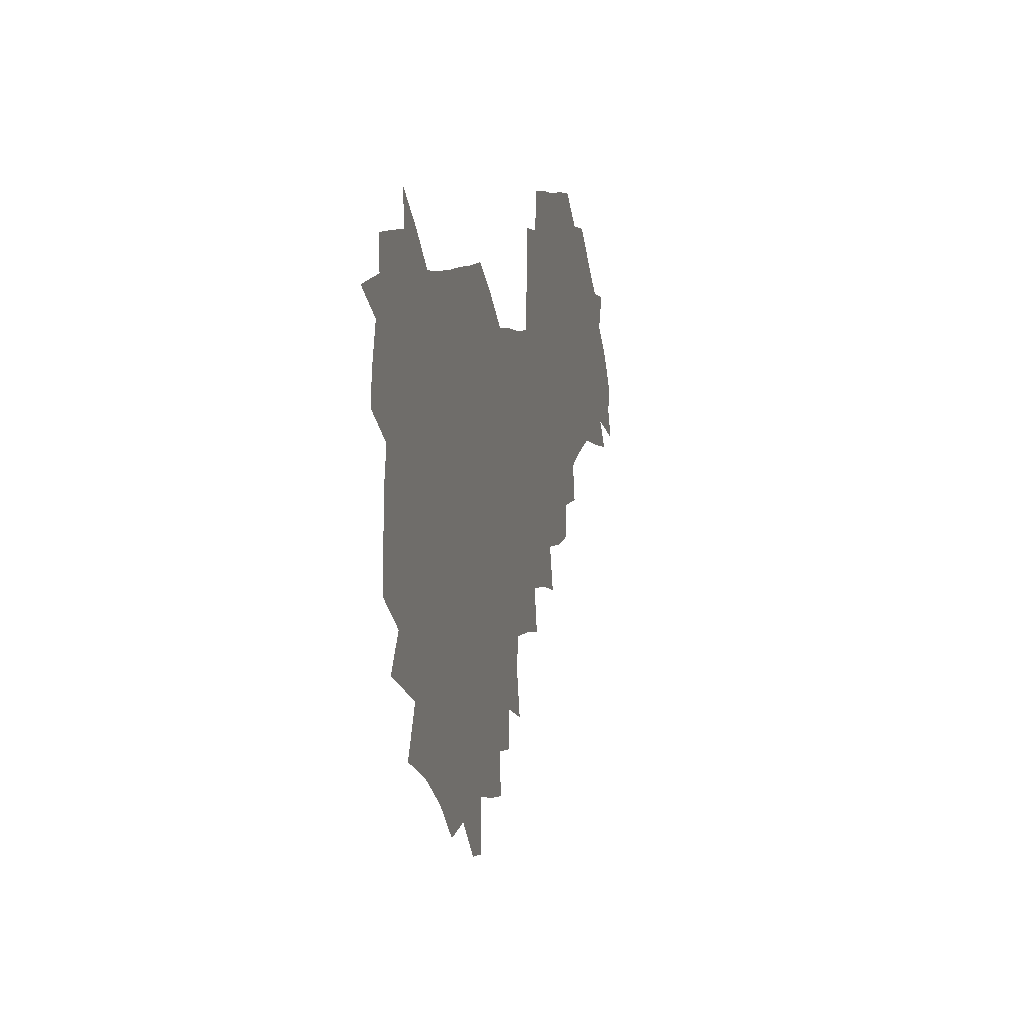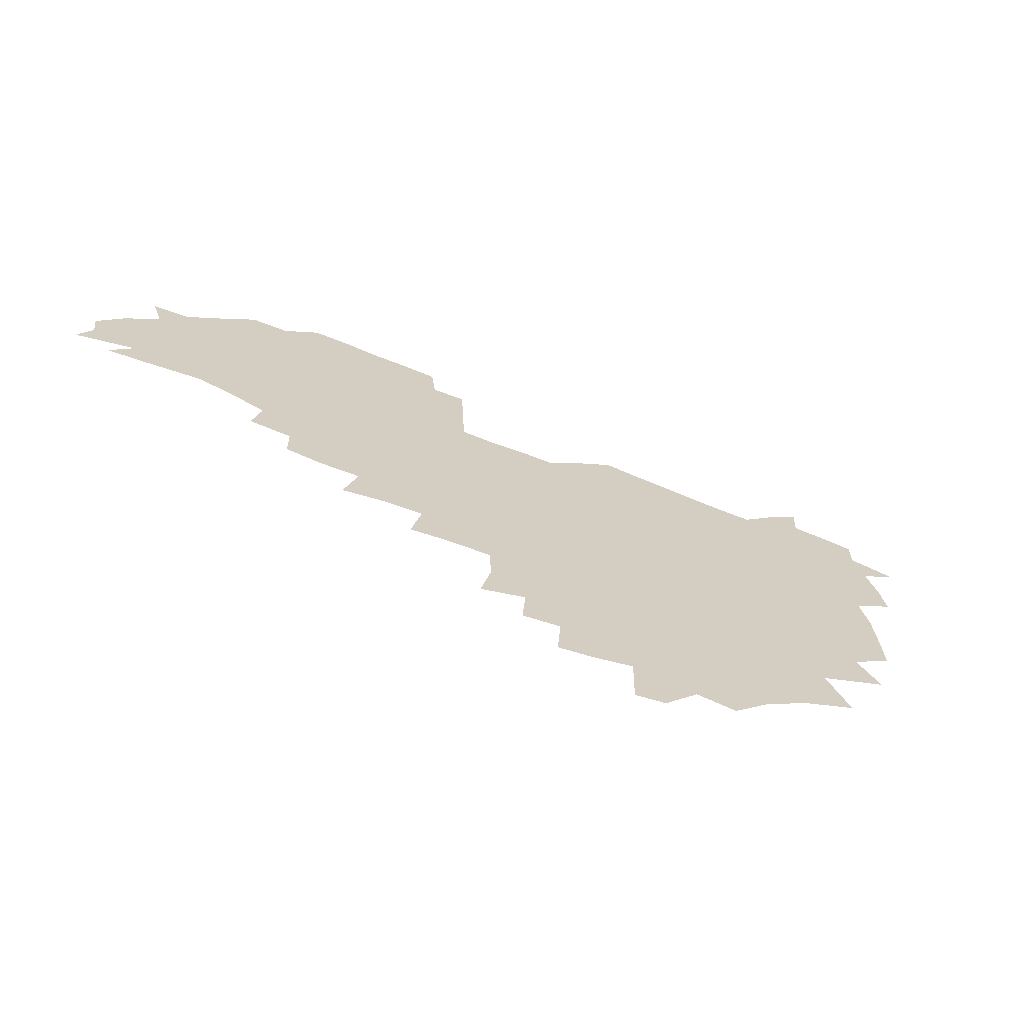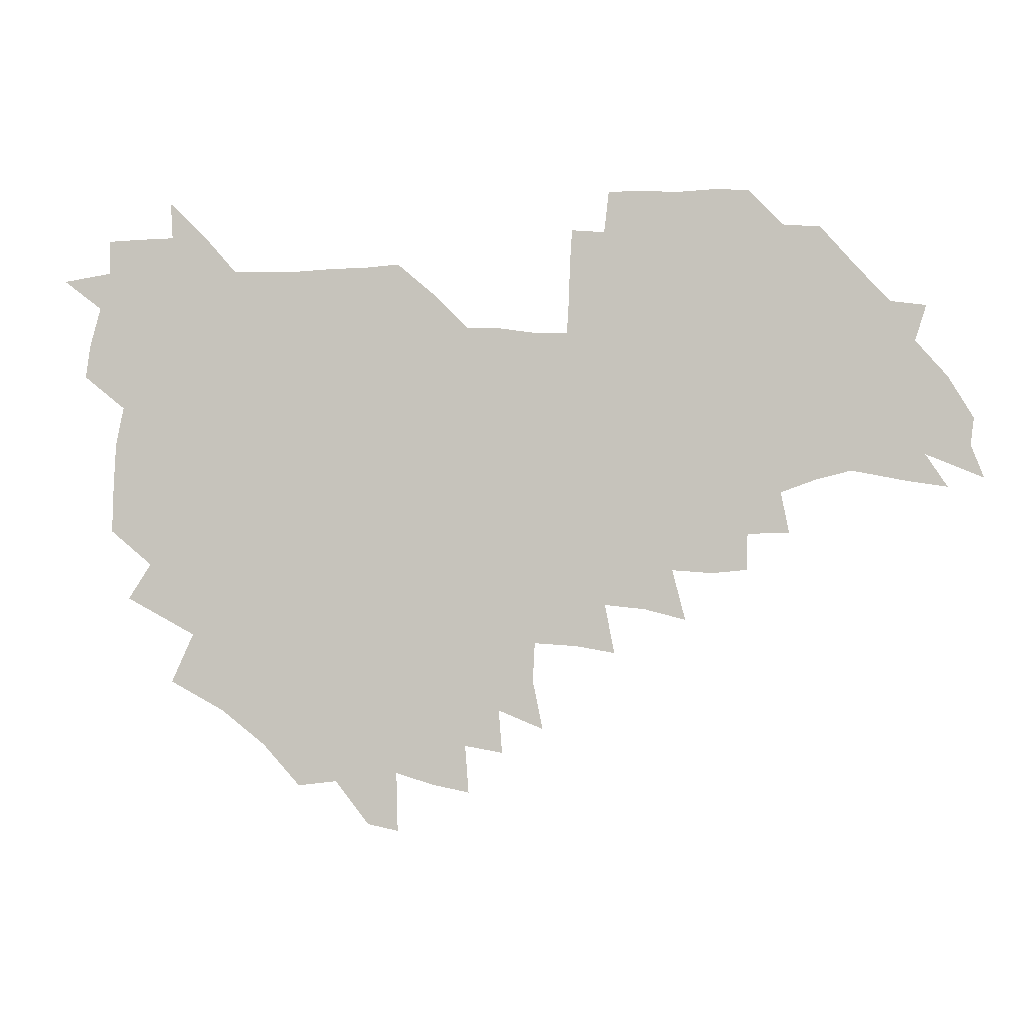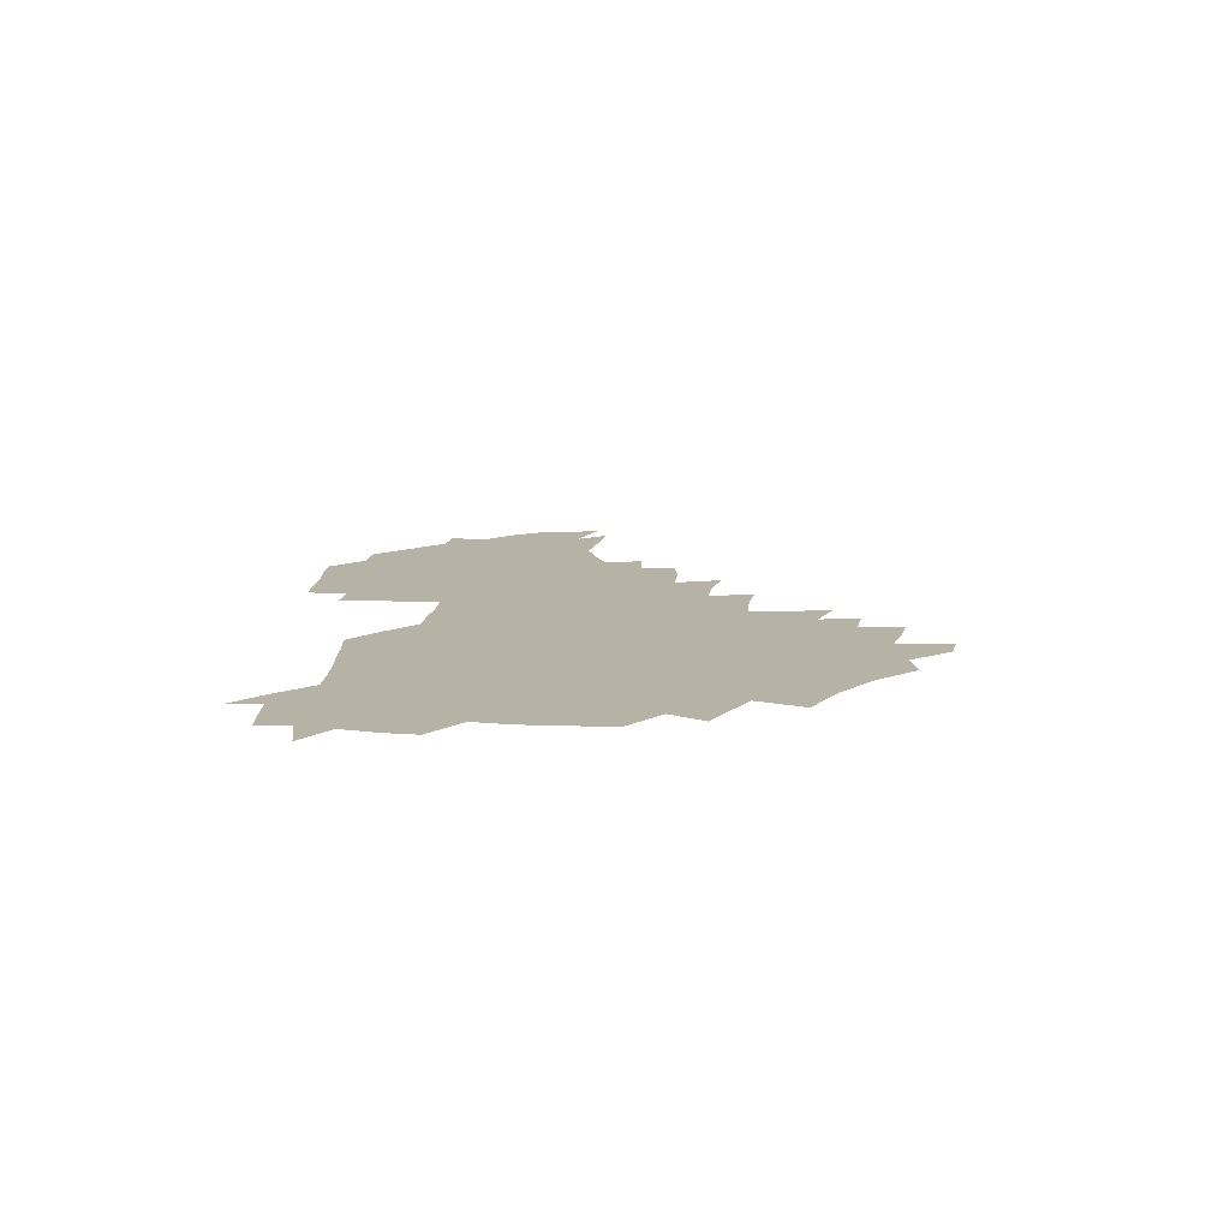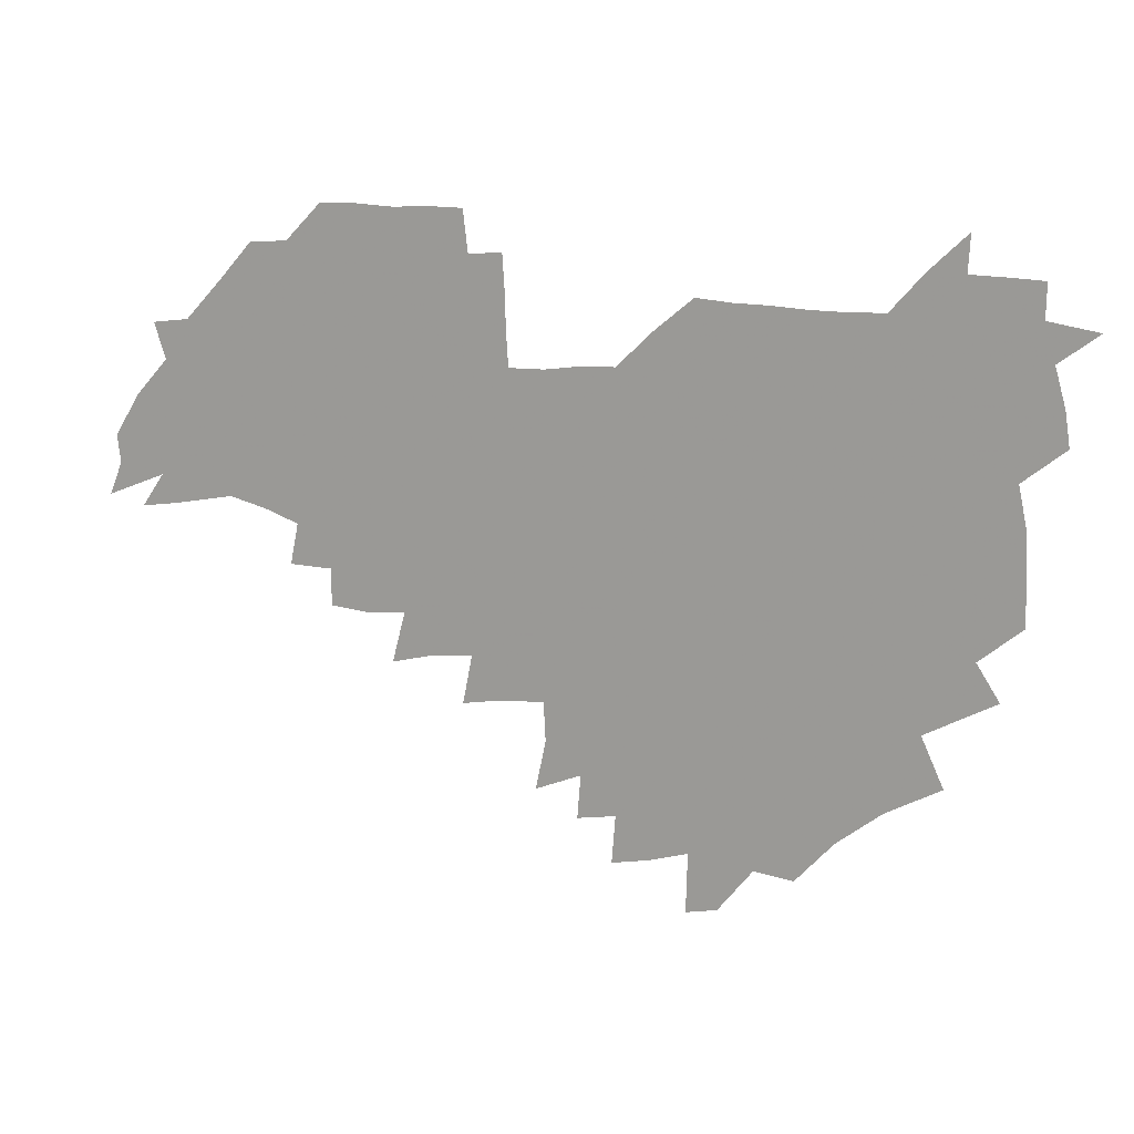
<metadata>
{"format":"obj","ext":"obj","renderer":"f3d","projection":"perspective","resolution":1024,"background":"white","views":[{"elev":7.5,"azim":-75.2,"up":"+Y"},{"elev":-68.2,"azim":157.8,"up":"+Y"},{"elev":-1.4,"azim":7.3,"up":"+Y"},{"elev":12.5,"azim":-88.3,"up":"+Z"},{"elev":15.1,"azim":-160.9,"up":"+Y"}]}
</metadata>
<code>
v 208.4 265.7 0
v 217.9 222.6 0
v 220.1 236.9 0
v 224.6 253.3 0
v 229.1 269.1 0
v 228.9 283.5 0
v 230.5 153.2 0
v 230.8 165.7 0
v 231.4 178.5 0
v 232.2 192.2 0
v 235.5 208.4 0
v 237.9 224.1 0
v 238.5 239 0
v 240.4 254.4 0
v 242.6 269.7 0
v 243.1 284.1 0
v 238.5 123.2 0
v 248.2 138.4 0
v 252.1 152.6 0
v 252.8 166.2 0
v 251.2 180.2 0
v 251.3 194.5 0
v 251.7 209.2 0
v 254.8 224.8 0
v 254.1 239.6 0
v 254.7 254.4 0
v 255.7 269.2 0
v 257.9 284.6 0
v 257.1 300 0
v 258.4 86.24 0
v 267.9 107.2 0
v 269.2 123.1 0
v 275.3 138.9 0
v 277.9 153.1 0
v 274.4 167.1 0
v 270.6 181.2 0
v 267.2 195.4 0
v 269.1 210.1 0
v 270.4 225 0
v 270.2 239.9 0
v 271 254.8 0
v 272.1 269.7 0
v 272.9 284.7 0
v 281.3 73.72 0
v 287.6 93.88 0
v 288.1 108.8 0
v 289.1 124 0
v 291.4 139.2 0
v 290.8 152.9 0
v 292.5 167.1 0
v 288.9 181.5 0
v 286.1 196 0
v 285.6 210.6 0
v 284.3 225.2 0
v 285.1 239.8 0
v 285.3 254.5 0
v 286.5 269 0
v 300.3 58.68 0
v 303.2 79.19 0
v 302.6 93.63 0
v 303.7 109.3 0
v 304.6 124.3 0
v 306.1 139.3 0
v 305.2 153 0
v 306.8 167.2 0
v 306.8 181.2 0
v 303.7 195.9 0
v 303.3 210.4 0
v 302.3 225.1 0
v 301 239.7 0
v 301.3 254.2 0
v 301.2 268.5 0
v 316.2 40.76 0
v 317.9 63.42 0
v 318 79.67 0
v 318 94.64 0
v 318.3 109.5 0
v 318.9 124.4 0
v 320.7 140.1 0
v 321.3 154.1 0
v 320.4 167.5 0
v 320.3 181.5 0
v 320.3 195.7 0
v 319.2 210.2 0
v 319.6 224.5 0
v 317.8 239.4 0
v 316.8 254.1 0
v 316.1 268.6 0
v 332.9 42.82 0
v 332.8 65.57 0
v 332.8 81.01 0
v 332.5 95.24 0
v 333.6 111.4 0
v 333.5 125.2 0
v 333.7 139.1 0
v 333.8 153.5 0
v 334.9 168.2 0
v 334.6 181.7 0
v 334.3 195.7 0
v 333.4 210.2 0
v 333.2 224.7 0
v 333 239.2 0
v 332.5 253.7 0
v 330.6 269.5 0
v 347.4 24.16 0
v 346.9 47.43 0
v 346.7 65.33 0
v 346.8 81.59 0
v 346.7 95.39 0
v 347.1 111.2 0
v 347 124.3 0
v 347.4 139.3 0
v 347.7 154.2 0
v 347.9 168.4 0
v 347.9 181.8 0
v 347.7 196 0
v 347.4 210.4 0
v 346.9 224.9 0
v 347.4 239.2 0
v 346.8 253.8 0
v 345.6 269.8 0
v 360.6 21.39 0
v 360 46.7 0
v 360.9 62.18 0
v 360.7 80.3 0
v 360.7 95.58 0
v 360.8 110.4 0
v 361 124.7 0
v 361.2 139.1 0
v 361.4 153.4 0
v 361.6 167.7 0
v 361.6 182 0
v 361.6 196.2 0
v 361.6 210.6 0
v 361.6 224.9 0
v 361.4 239.7 0
v 360.8 254.6 0
v 360.4 271 0
v 361 286 0
v 376.5 41.73 0
v 375.5 61.28 0
v 374.6 80.67 0
v 374.9 94.51 0
v 375.1 109.1 0
v 375 124.2 0
v 375.6 138.1 0
v 375.7 152.6 0
v 375.5 168.1 0
v 375.6 182 0
v 375.8 196.2 0
v 375.8 210.7 0
v 375.8 225.2 0
v 376.4 241.4 0
v 376.5 257.4 0
v 392.1 38.61 0
v 390.6 58.95 0
v 389.4 77.97 0
v 389.3 93.32 0
v 389.4 108.5 0
v 389.6 123 0
v 390.5 137 0
v 390.6 151.6 0
v 389.4 168.2 0
v 389.6 182.2 0
v 390 196.3 0
v 390.1 210.7 0
v 390.4 225.3 0
v 391.5 242.6 0
v 406.8 56.12 0
v 405.4 74.6 0
v 403.8 92.05 0
v 405.1 106.4 0
v 405.2 121.4 0
v 405.8 135.9 0
v 405.4 151.3 0
v 405.1 166.6 0
v 404.6 181.6 0
v 404.3 196.4 0
v 404.5 210.6 0
v 404.8 224.9 0
v 406.1 242 0
v 424.7 66.61 0
v 420.4 87.38 0
v 421.3 104 0
v 422.7 118.5 0
v 420.8 135.9 0
v 420.8 150.6 0
v 419.8 166.6 0
v 419.4 181.4 0
v 418.7 196.4 0
v 418.9 210.6 0
v 419.4 225 0
v 420.7 239.9 0
v 439.6 102.8 0
v 437.2 120.4 0
v 436.8 134.9 0
v 435.7 150.6 0
v 434.4 166.8 0
v 434.3 181.1 0
v 432.8 196.6 0
v 433.9 210.6 0
v 433.7 224.7 0
v 435.4 239.7 0
v 436.3 253.9 0
v 436.8 270.5 0
v 437.7 284.6 0
v 456.1 99.89 0
v 452 120.8 0
v 451.4 135.9 0
v 450.2 151.4 0
v 449.2 166.8 0
v 448.7 181.4 0
v 447.8 196.3 0
v 448.6 210.4 0
v 447.8 224.6 0
v 449 239 0
v 449.8 253.4 0
v 451 269 0
v 451.8 283.5 0
v 453.9 301.1 0
v 469.2 119 0
v 466.2 136.5 0
v 465 151.9 0
v 463.2 167.9 0
v 463 182.1 0
v 463.3 196.3 0
v 462.3 210.8 0
v 460.8 224.4 0
v 464.2 239.7 0
v 465.2 254.5 0
v 465 268.6 0
v 466 283.4 0
v 468.6 301.3 0
v 486.8 114.4 0
v 481.3 135.9 0
v 479.9 152.2 0
v 479.6 167 0
v 478.1 182.1 0
v 478.4 196.4 0
v 478.3 210.9 0
v 478.2 225.4 0
v 479.6 240.2 0
v 479.3 254.4 0
v 480.4 269.3 0
v 481.6 284.5 0
v 483.3 300.5 0
v 498.5 134.6 0
v 495.9 152 0
v 494.2 167.7 0
v 493.3 182.3 0
v 493.2 196.6 0
v 493.7 211 0
v 493.6 225.4 0
v 494.2 240 0
v 494.8 254.7 0
v 496.9 270.2 0
v 496.7 284.6 0
v 499.3 301.3 0
v 513.5 136.1 0
v 513.8 151.6 0
v 510.5 168.1 0
v 509.5 182.6 0
v 506.5 197.4 0
v 507 210.9 0
v 509.3 225.7 0
v 508.9 240 0
v 509.6 254.5 0
v 512.3 270.2 0
v 510.9 284.2 0
v 514.5 300.7 0
v 531.6 152.1 0
v 528.1 169.4 0
v 525.4 183.6 0
v 524.9 197.6 0
v 522.9 211.6 0
v 523.7 225.6 0
v 522.5 239.8 0
v 523.9 254 0
v 526.1 269.4 0
v 529.4 285.4 0
v 542.6 174.8 0
v 540.1 185.8 0
v 538.8 198.5 0
v 537.5 212 0
v 537.1 225.5 0
v 540.9 239.9 0
v 540 254.1 0
v 542.1 268.8 0
v 545.3 284.2 0
v 558.1 178.7 0
v 555.2 188.5 0
v 553 199.6 0
v 552.4 212 0
v 553.7 225.2 0
v 556.4 238.9 0
v 557.1 253.3 0
v 559.7 267.8 0
v 582.6 174 0
v 569.2 189.2 0
v 567.9 199.9 0
v 567.9 211.4 0
v 569.9 223.8 0
v 570.2 237.5 0
v 574.8 251.5 0
v 598.9 171.5 0
v 589.5 185.5 0
v 585 198.2 0
v 583.1 210.3 0
v 584 221.5 0
v 585.4 234.3 0
v 590.2 249.5 0
v 614.1 175.4 0
v 608.6 189.4 0
v 610 201 0
v 599 218.9 0
f 4 5 1
f 11 12 2
f 2 12 3
f 12 13 3
f 3 13 4
f 13 14 4
f 4 14 5
f 14 15 5
f 5 15 6
f 15 16 6
f 18 19 7
f 7 19 8
f 19 20 8
f 8 20 9
f 20 21 9
f 9 21 10
f 21 22 10
f 10 22 11
f 22 23 11
f 11 23 12
f 23 24 12
f 12 24 13
f 24 25 13
f 13 25 14
f 25 26 14
f 14 26 15
f 26 27 15
f 15 27 16
f 27 28 16
f 31 32 17
f 17 32 18
f 32 33 18
f 18 33 19
f 33 34 19
f 19 34 20
f 34 35 20
f 20 35 21
f 35 36 21
f 21 36 22
f 36 37 22
f 22 37 23
f 37 38 23
f 23 38 24
f 38 39 24
f 24 39 25
f 39 40 25
f 25 40 26
f 40 41 26
f 26 41 27
f 41 42 27
f 27 42 28
f 42 43 28
f 28 43 29
f 44 45 30
f 30 45 31
f 45 46 31
f 31 46 32
f 46 47 32
f 32 47 33
f 47 48 33
f 33 48 34
f 48 49 34
f 34 49 35
f 49 50 35
f 35 50 36
f 50 51 36
f 36 51 37
f 51 52 37
f 37 52 38
f 52 53 38
f 38 53 39
f 53 54 39
f 39 54 40
f 54 55 40
f 40 55 41
f 55 56 41
f 41 56 42
f 56 57 42
f 42 57 43
f 58 59 44
f 44 59 45
f 59 60 45
f 45 60 46
f 60 61 46
f 46 61 47
f 61 62 47
f 47 62 48
f 62 63 48
f 48 63 49
f 63 64 49
f 49 64 50
f 64 65 50
f 50 65 51
f 65 66 51
f 51 66 52
f 66 67 52
f 52 67 53
f 67 68 53
f 53 68 54
f 68 69 54
f 54 69 55
f 69 70 55
f 55 70 56
f 70 71 56
f 56 71 57
f 71 72 57
f 73 74 58
f 58 74 59
f 74 75 59
f 59 75 60
f 75 76 60
f 60 76 61
f 76 77 61
f 61 77 62
f 77 78 62
f 62 78 63
f 78 79 63
f 63 79 64
f 79 80 64
f 64 80 65
f 80 81 65
f 65 81 66
f 81 82 66
f 66 82 67
f 82 83 67
f 67 83 68
f 83 84 68
f 68 84 69
f 84 85 69
f 69 85 70
f 85 86 70
f 70 86 71
f 86 87 71
f 71 87 72
f 87 88 72
f 73 89 74
f 89 90 74
f 74 90 75
f 90 91 75
f 75 91 76
f 91 92 76
f 76 92 77
f 92 93 77
f 77 93 78
f 93 94 78
f 78 94 79
f 94 95 79
f 79 95 80
f 95 96 80
f 80 96 81
f 96 97 81
f 81 97 82
f 97 98 82
f 82 98 83
f 98 99 83
f 83 99 84
f 99 100 84
f 84 100 85
f 100 101 85
f 85 101 86
f 101 102 86
f 86 102 87
f 102 103 87
f 87 103 88
f 103 104 88
f 105 106 89
f 89 106 90
f 106 107 90
f 90 107 91
f 107 108 91
f 91 108 92
f 108 109 92
f 92 109 93
f 109 110 93
f 93 110 94
f 110 111 94
f 94 111 95
f 111 112 95
f 95 112 96
f 112 113 96
f 96 113 97
f 113 114 97
f 97 114 98
f 114 115 98
f 98 115 99
f 115 116 99
f 99 116 100
f 116 117 100
f 100 117 101
f 117 118 101
f 101 118 102
f 118 119 102
f 102 119 103
f 119 120 103
f 103 120 104
f 120 121 104
f 105 122 106
f 122 123 106
f 106 123 107
f 123 124 107
f 107 124 108
f 124 125 108
f 108 125 109
f 125 126 109
f 109 126 110
f 126 127 110
f 110 127 111
f 127 128 111
f 111 128 112
f 128 129 112
f 112 129 113
f 129 130 113
f 113 130 114
f 130 131 114
f 114 131 115
f 131 132 115
f 115 132 116
f 132 133 116
f 116 133 117
f 133 134 117
f 117 134 118
f 134 135 118
f 118 135 119
f 135 136 119
f 119 136 120
f 136 137 120
f 120 137 121
f 137 138 121
f 123 140 124
f 140 141 124
f 124 141 125
f 141 142 125
f 125 142 126
f 142 143 126
f 126 143 127
f 143 144 127
f 127 144 128
f 144 145 128
f 128 145 129
f 145 146 129
f 129 146 130
f 146 147 130
f 130 147 131
f 147 148 131
f 131 148 132
f 148 149 132
f 132 149 133
f 149 150 133
f 133 150 134
f 150 151 134
f 134 151 135
f 151 152 135
f 135 152 136
f 152 153 136
f 136 153 137
f 153 154 137
f 137 154 138
f 140 155 141
f 155 156 141
f 141 156 142
f 156 157 142
f 142 157 143
f 157 158 143
f 143 158 144
f 158 159 144
f 144 159 145
f 159 160 145
f 145 160 146
f 160 161 146
f 146 161 147
f 161 162 147
f 147 162 148
f 162 163 148
f 148 163 149
f 163 164 149
f 149 164 150
f 164 165 150
f 150 165 151
f 165 166 151
f 151 166 152
f 166 167 152
f 152 167 153
f 167 168 153
f 153 168 154
f 156 169 157
f 169 170 157
f 157 170 158
f 170 171 158
f 158 171 159
f 171 172 159
f 159 172 160
f 172 173 160
f 160 173 161
f 173 174 161
f 161 174 162
f 174 175 162
f 162 175 163
f 175 176 163
f 163 176 164
f 176 177 164
f 164 177 165
f 177 178 165
f 165 178 166
f 178 179 166
f 166 179 167
f 179 180 167
f 167 180 168
f 180 181 168
f 170 182 171
f 182 183 171
f 171 183 172
f 183 184 172
f 172 184 173
f 184 185 173
f 173 185 174
f 185 186 174
f 174 186 175
f 186 187 175
f 175 187 176
f 187 188 176
f 176 188 177
f 188 189 177
f 177 189 178
f 189 190 178
f 178 190 179
f 190 191 179
f 179 191 180
f 191 192 180
f 180 192 181
f 192 193 181
f 184 194 185
f 194 195 185
f 185 195 186
f 195 196 186
f 186 196 187
f 196 197 187
f 187 197 188
f 197 198 188
f 188 198 189
f 198 199 189
f 189 199 190
f 199 200 190
f 190 200 191
f 200 201 191
f 191 201 192
f 201 202 192
f 192 202 193
f 202 203 193
f 194 207 195
f 207 208 195
f 195 208 196
f 208 209 196
f 196 209 197
f 209 210 197
f 197 210 198
f 210 211 198
f 198 211 199
f 211 212 199
f 199 212 200
f 212 213 200
f 200 213 201
f 213 214 201
f 201 214 202
f 214 215 202
f 202 215 203
f 215 216 203
f 203 216 204
f 216 217 204
f 204 217 205
f 217 218 205
f 205 218 206
f 218 219 206
f 208 221 209
f 221 222 209
f 209 222 210
f 222 223 210
f 210 223 211
f 223 224 211
f 211 224 212
f 224 225 212
f 212 225 213
f 225 226 213
f 213 226 214
f 226 227 214
f 214 227 215
f 227 228 215
f 215 228 216
f 228 229 216
f 216 229 217
f 229 230 217
f 217 230 218
f 230 231 218
f 218 231 219
f 231 232 219
f 219 232 220
f 232 233 220
f 221 234 222
f 234 235 222
f 222 235 223
f 235 236 223
f 223 236 224
f 236 237 224
f 224 237 225
f 237 238 225
f 225 238 226
f 238 239 226
f 226 239 227
f 239 240 227
f 227 240 228
f 240 241 228
f 228 241 229
f 241 242 229
f 229 242 230
f 242 243 230
f 230 243 231
f 243 244 231
f 231 244 232
f 244 245 232
f 232 245 233
f 245 246 233
f 235 247 236
f 247 248 236
f 236 248 237
f 248 249 237
f 237 249 238
f 249 250 238
f 238 250 239
f 250 251 239
f 239 251 240
f 251 252 240
f 240 252 241
f 252 253 241
f 241 253 242
f 253 254 242
f 242 254 243
f 254 255 243
f 243 255 244
f 255 256 244
f 244 256 245
f 256 257 245
f 245 257 246
f 257 258 246
f 247 259 248
f 259 260 248
f 248 260 249
f 260 261 249
f 249 261 250
f 261 262 250
f 250 262 251
f 262 263 251
f 251 263 252
f 263 264 252
f 252 264 253
f 264 265 253
f 253 265 254
f 265 266 254
f 254 266 255
f 266 267 255
f 255 267 256
f 267 268 256
f 256 268 257
f 268 269 257
f 257 269 258
f 269 270 258
f 260 271 261
f 271 272 261
f 261 272 262
f 272 273 262
f 262 273 263
f 273 274 263
f 263 274 264
f 274 275 264
f 264 275 265
f 275 276 265
f 265 276 266
f 276 277 266
f 266 277 267
f 277 278 267
f 267 278 268
f 278 279 268
f 268 279 269
f 279 280 269
f 269 280 270
f 272 281 273
f 281 282 273
f 273 282 274
f 282 283 274
f 274 283 275
f 283 284 275
f 275 284 276
f 284 285 276
f 276 285 277
f 285 286 277
f 277 286 278
f 286 287 278
f 278 287 279
f 287 288 279
f 279 288 280
f 288 289 280
f 281 290 282
f 290 291 282
f 282 291 283
f 291 292 283
f 283 292 284
f 292 293 284
f 284 293 285
f 293 294 285
f 285 294 286
f 294 295 286
f 286 295 287
f 295 296 287
f 287 296 288
f 296 297 288
f 288 297 289
f 290 298 291
f 298 299 291
f 291 299 292
f 299 300 292
f 292 300 293
f 300 301 293
f 293 301 294
f 301 302 294
f 294 302 295
f 302 303 295
f 295 303 296
f 303 304 296
f 296 304 297
f 298 305 299
f 305 306 299
f 299 306 300
f 306 307 300
f 300 307 301
f 307 308 301
f 301 308 302
f 308 309 302
f 302 309 303
f 309 310 303
f 303 310 304
f 310 311 304
f 306 312 307
f 312 313 307
f 307 313 308
f 313 314 308
f 308 314 309
f 314 315 309
f 309 315 310

</code>
